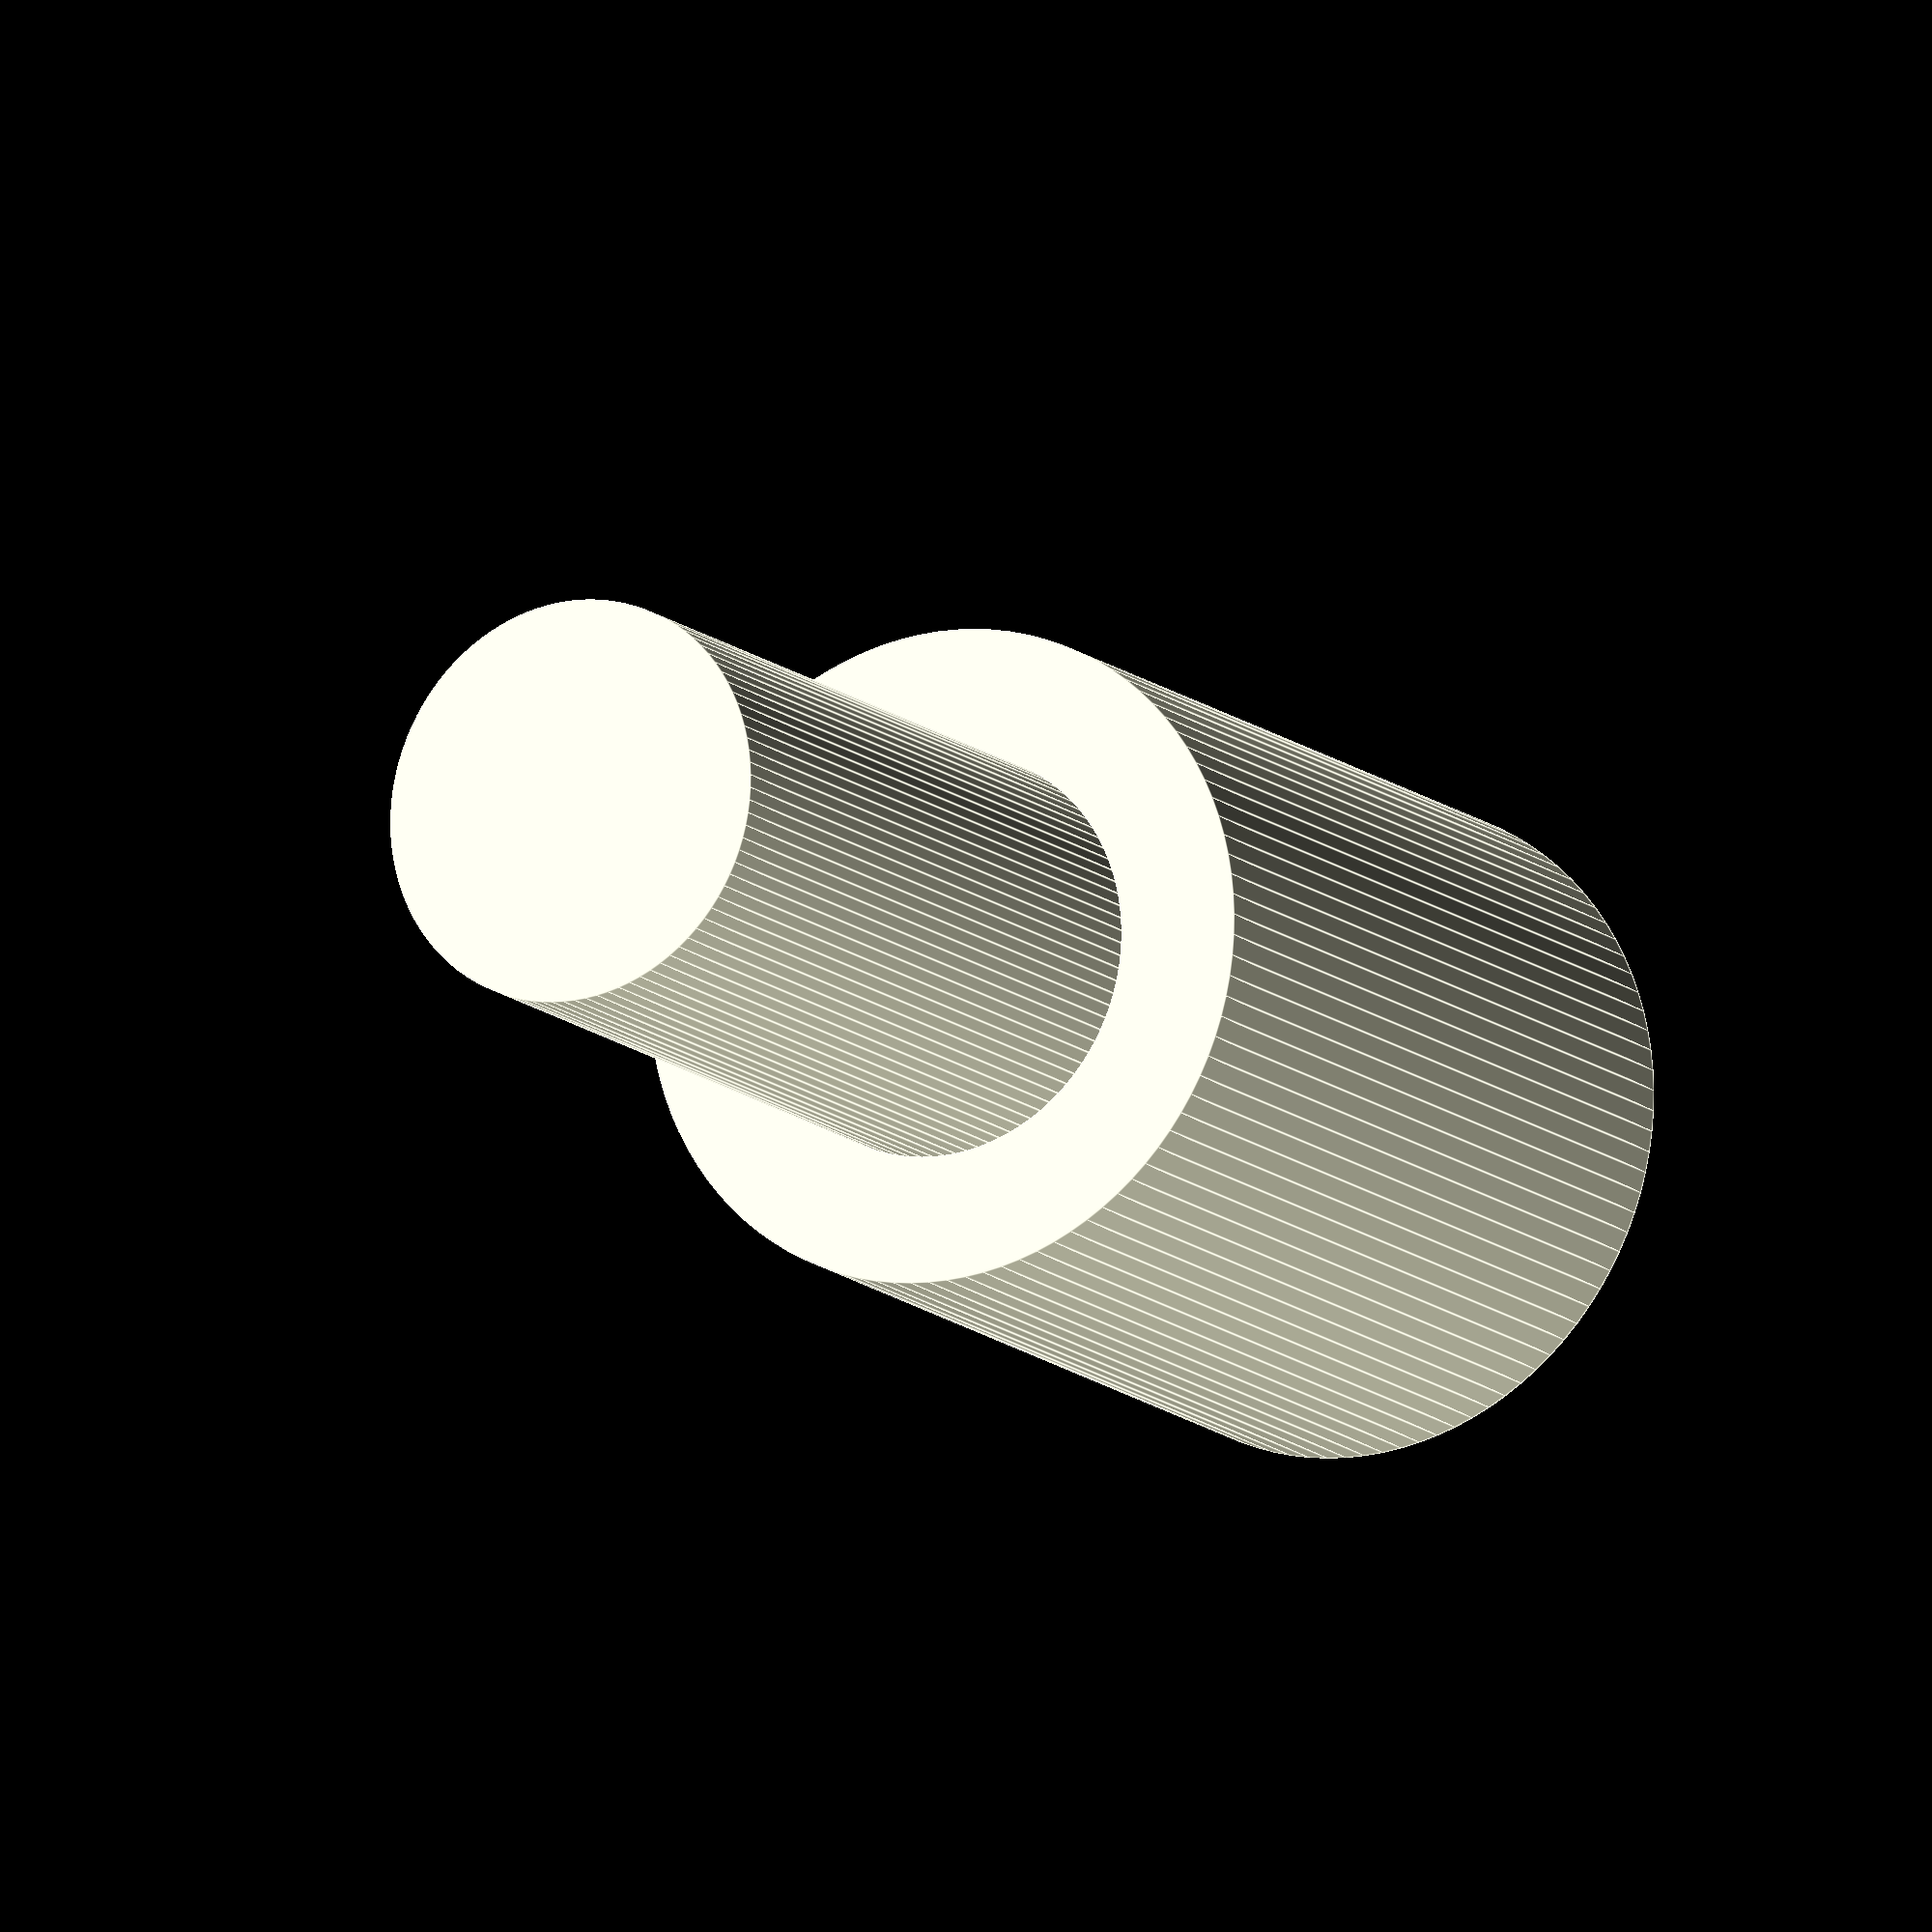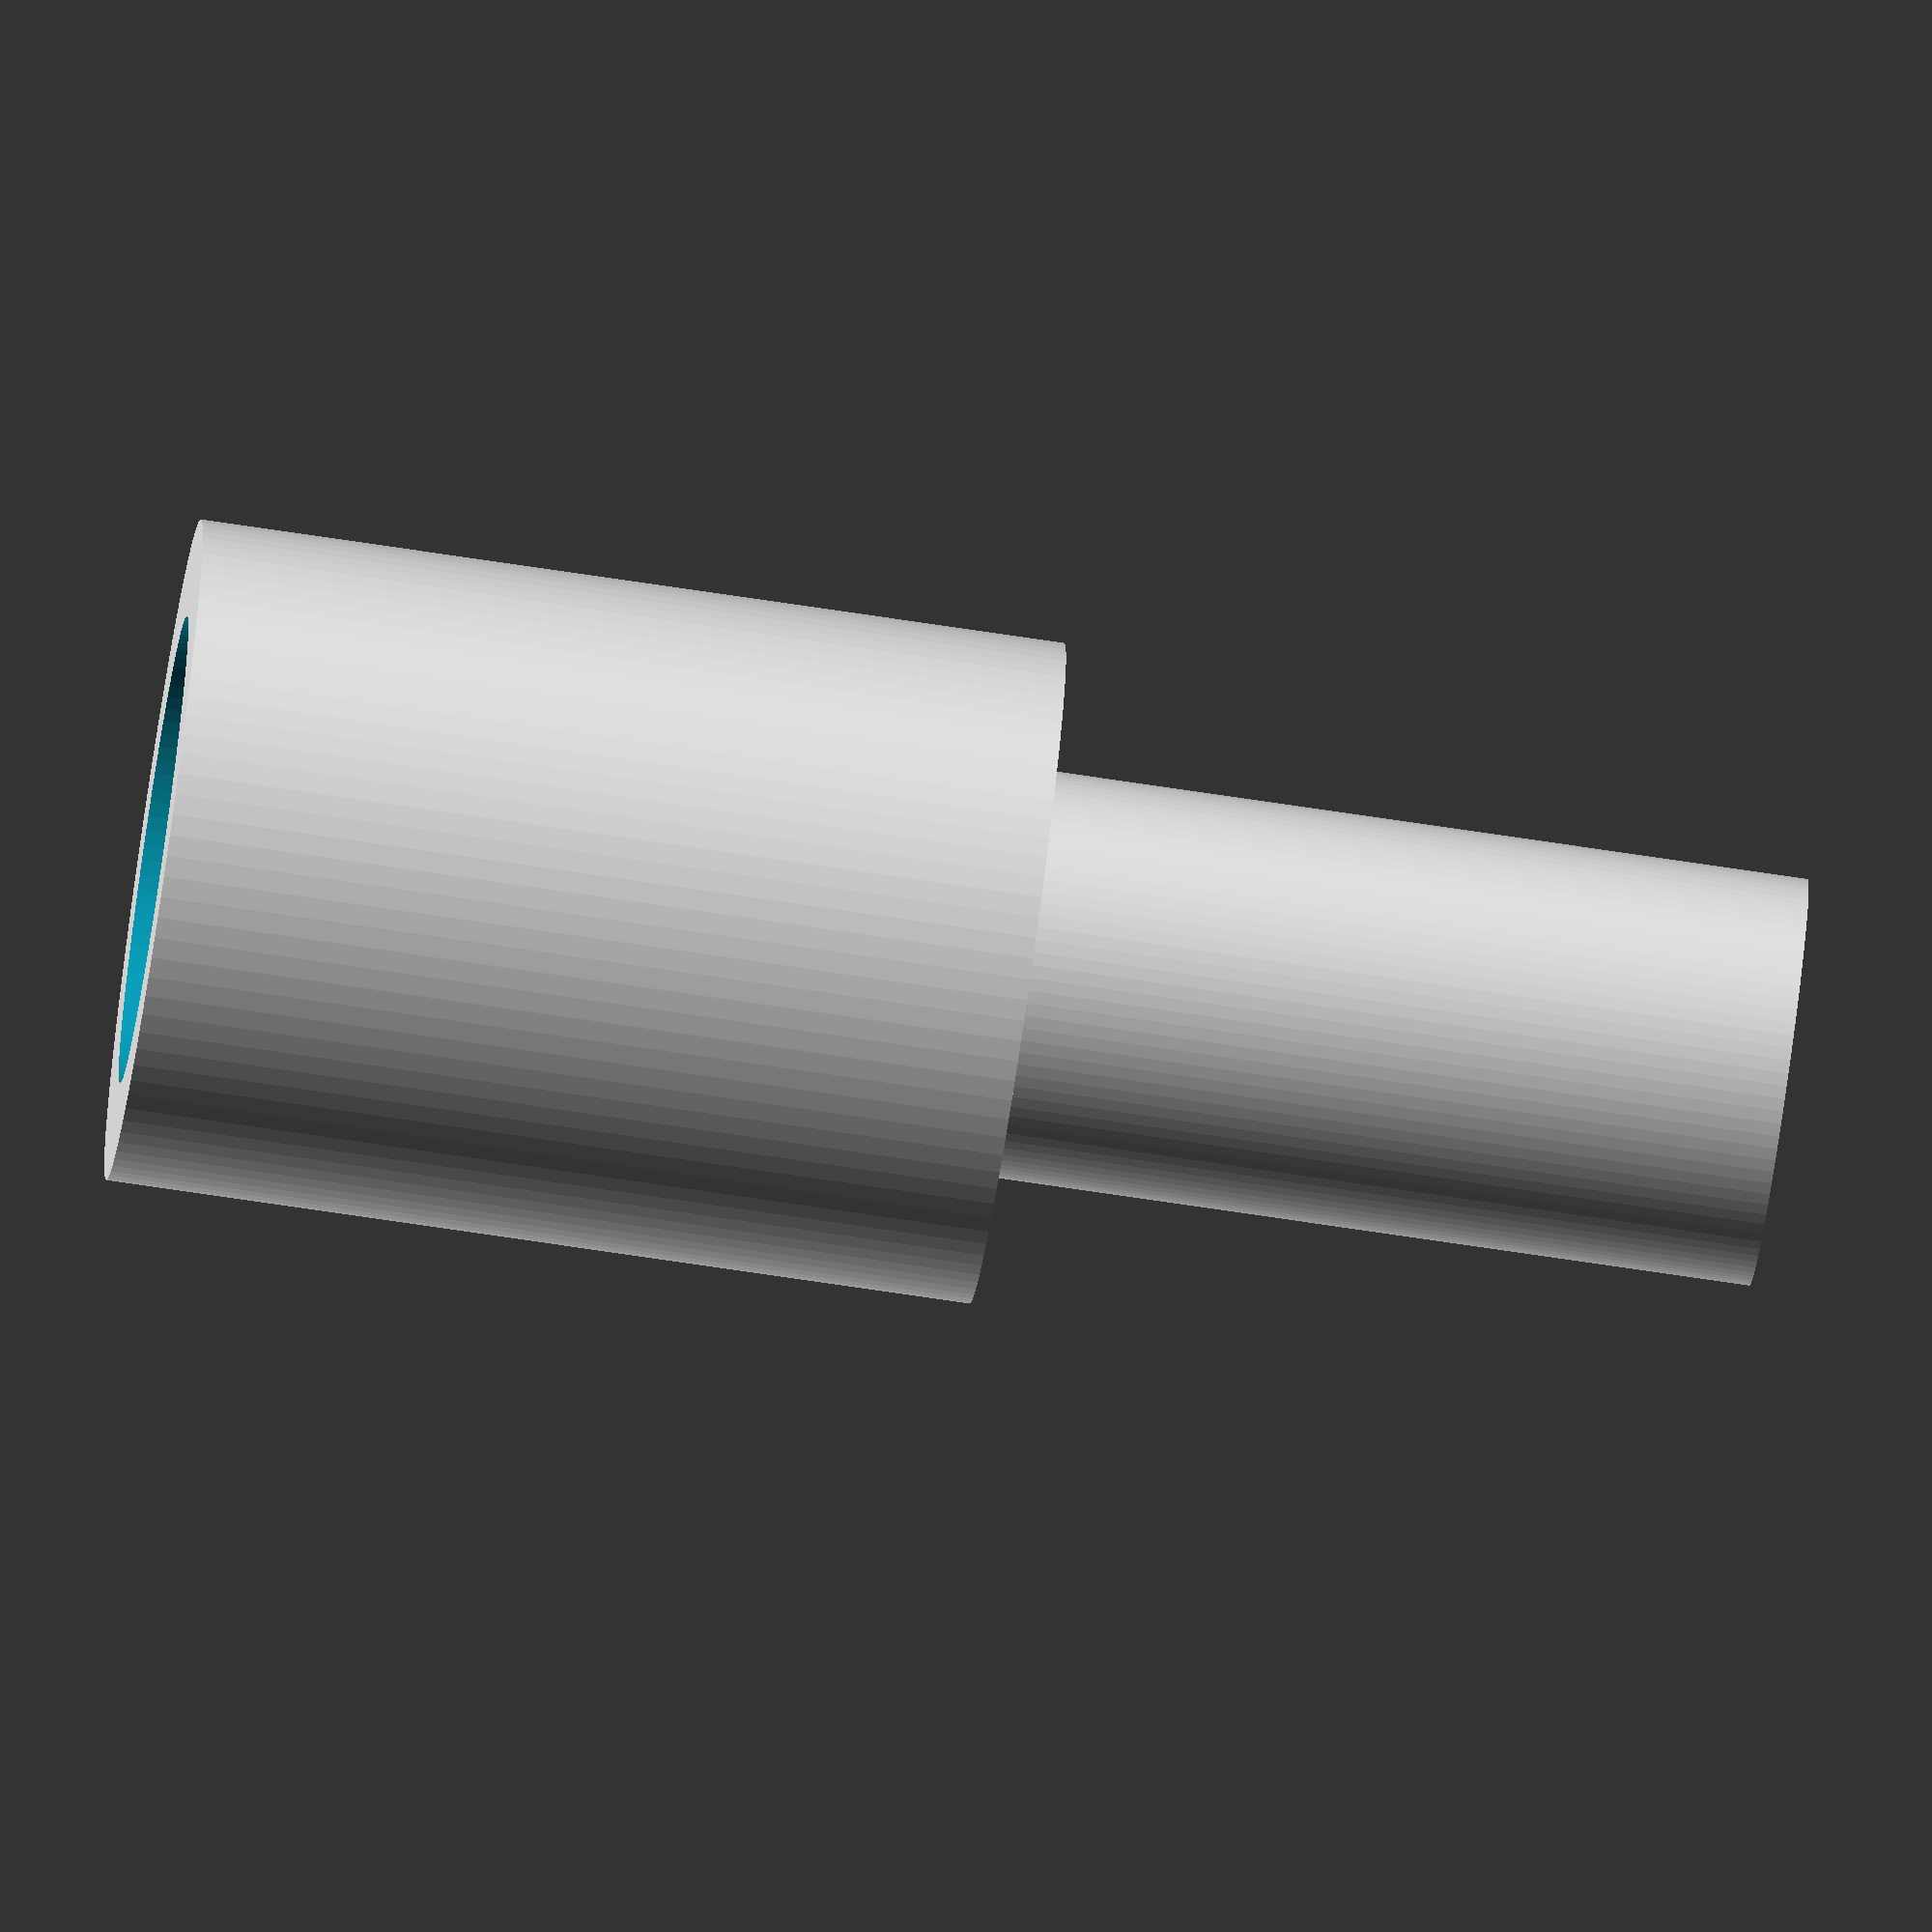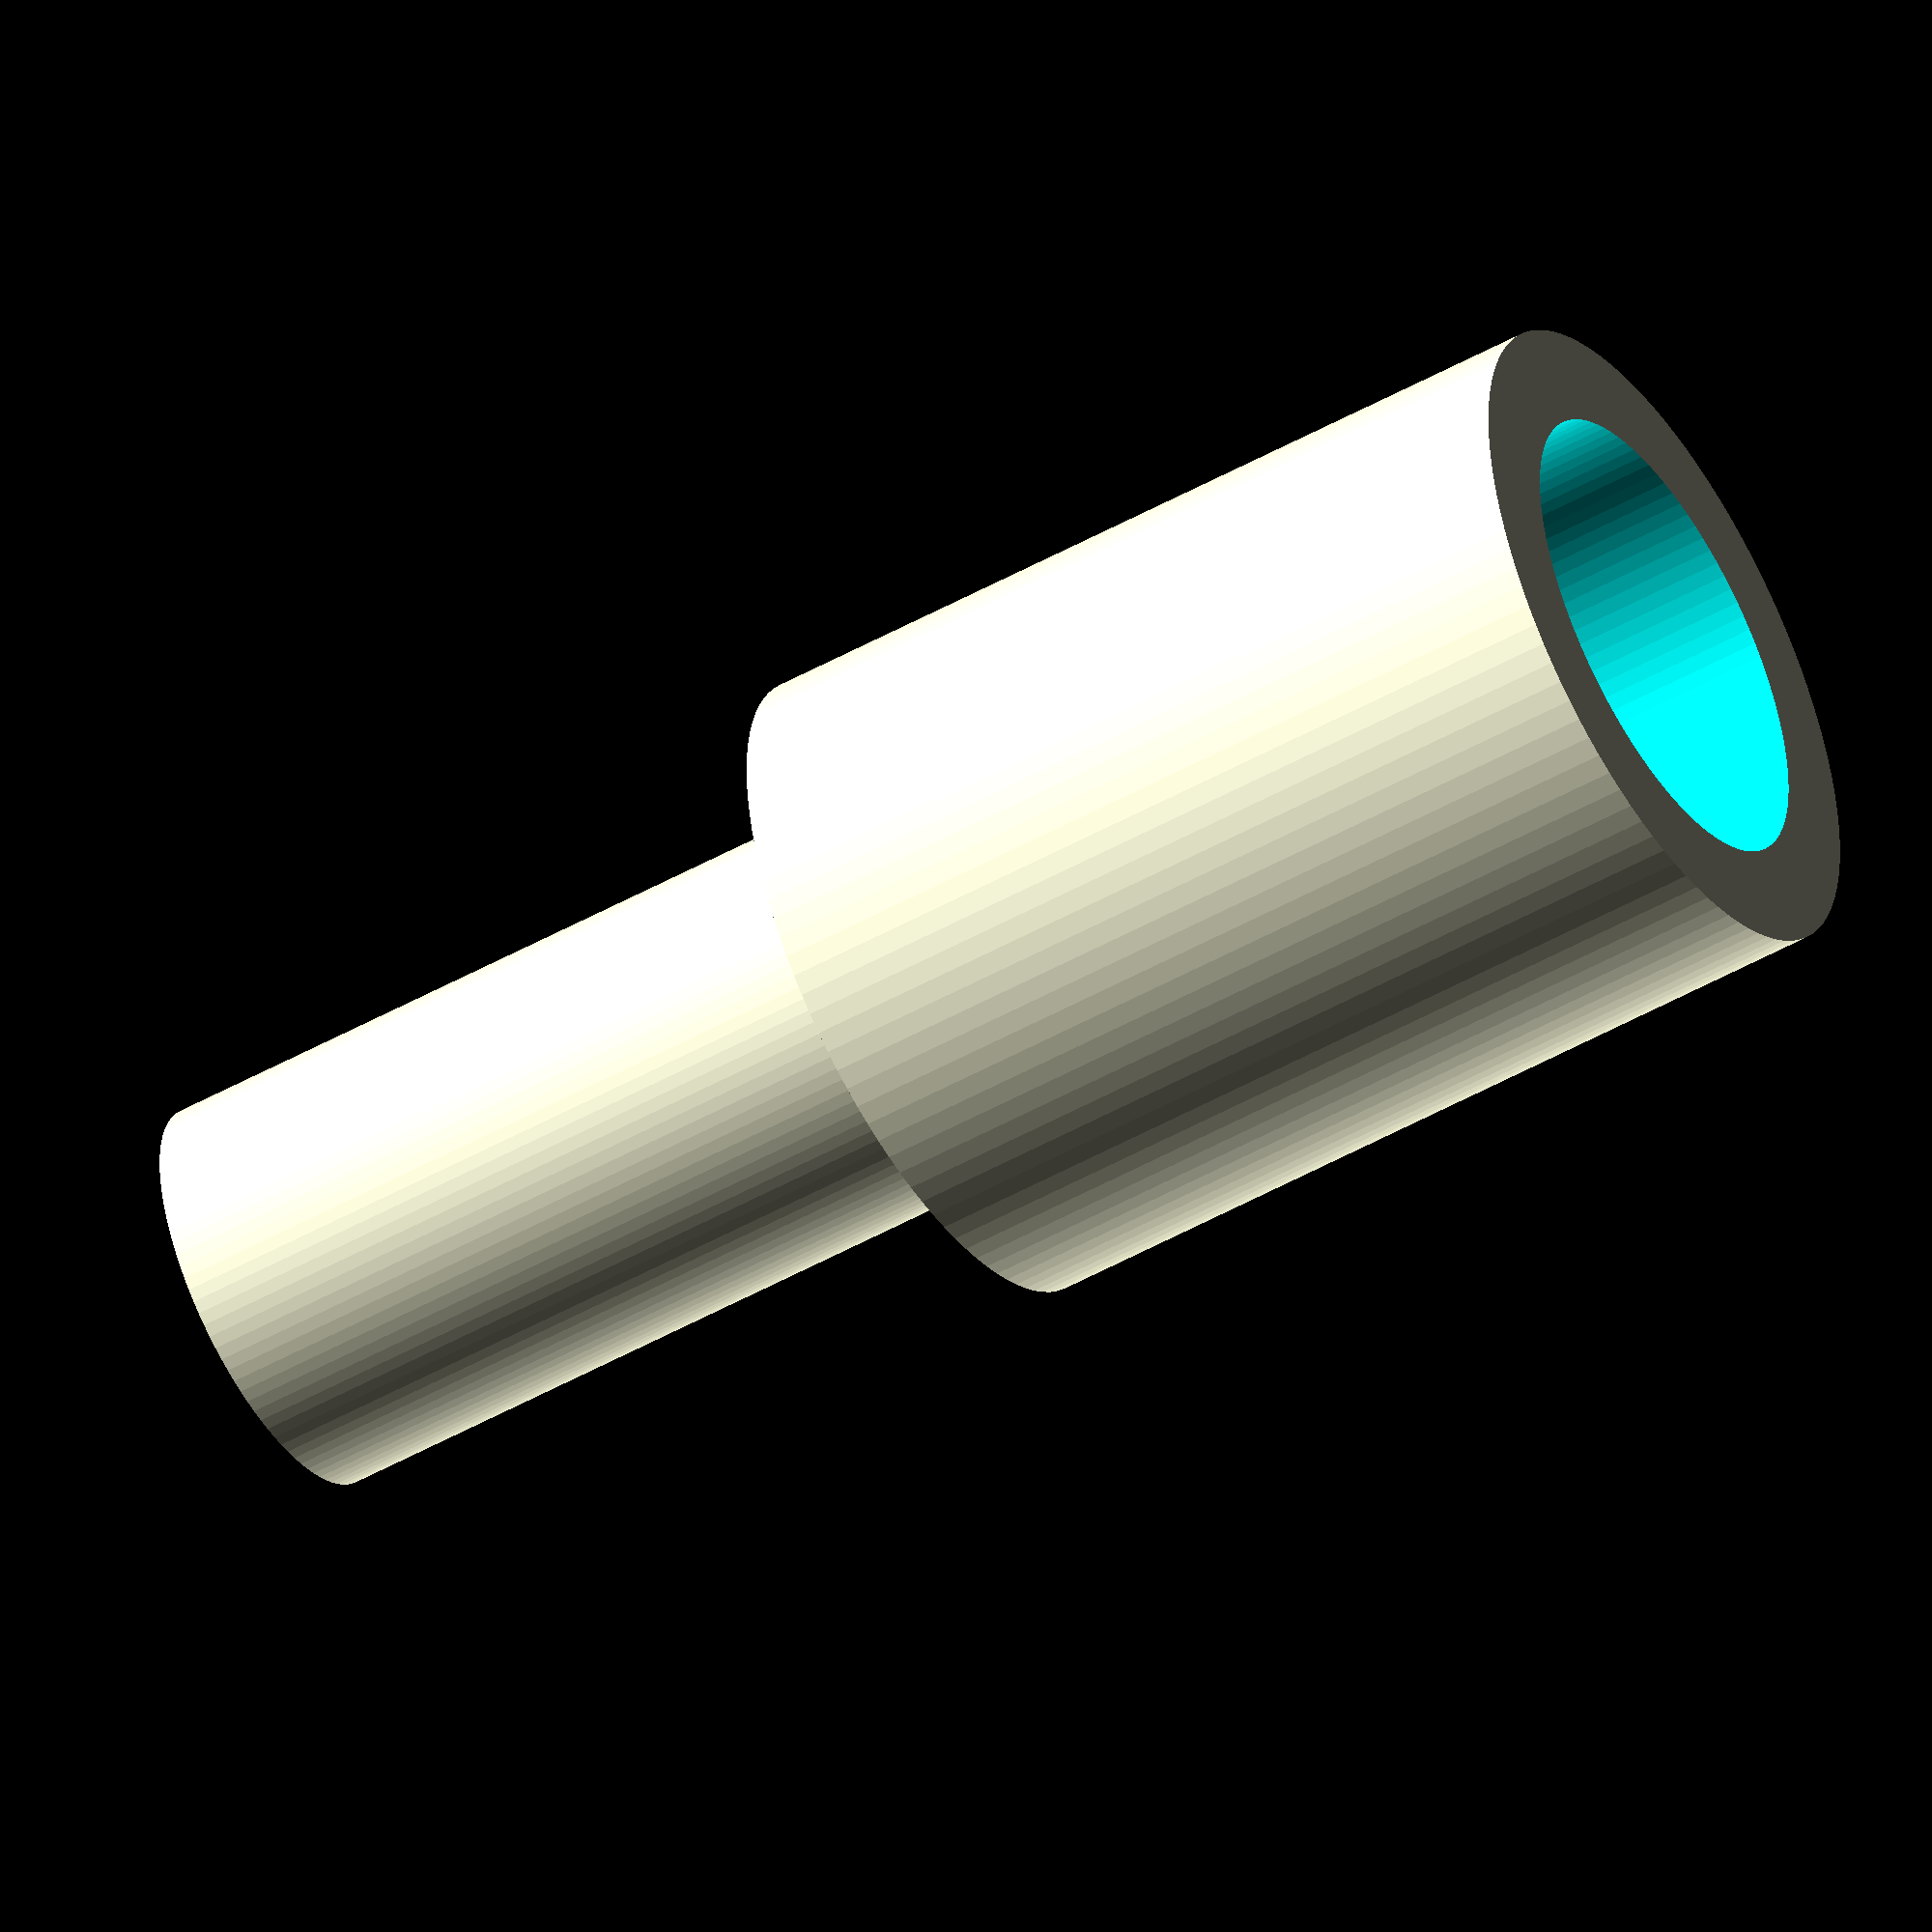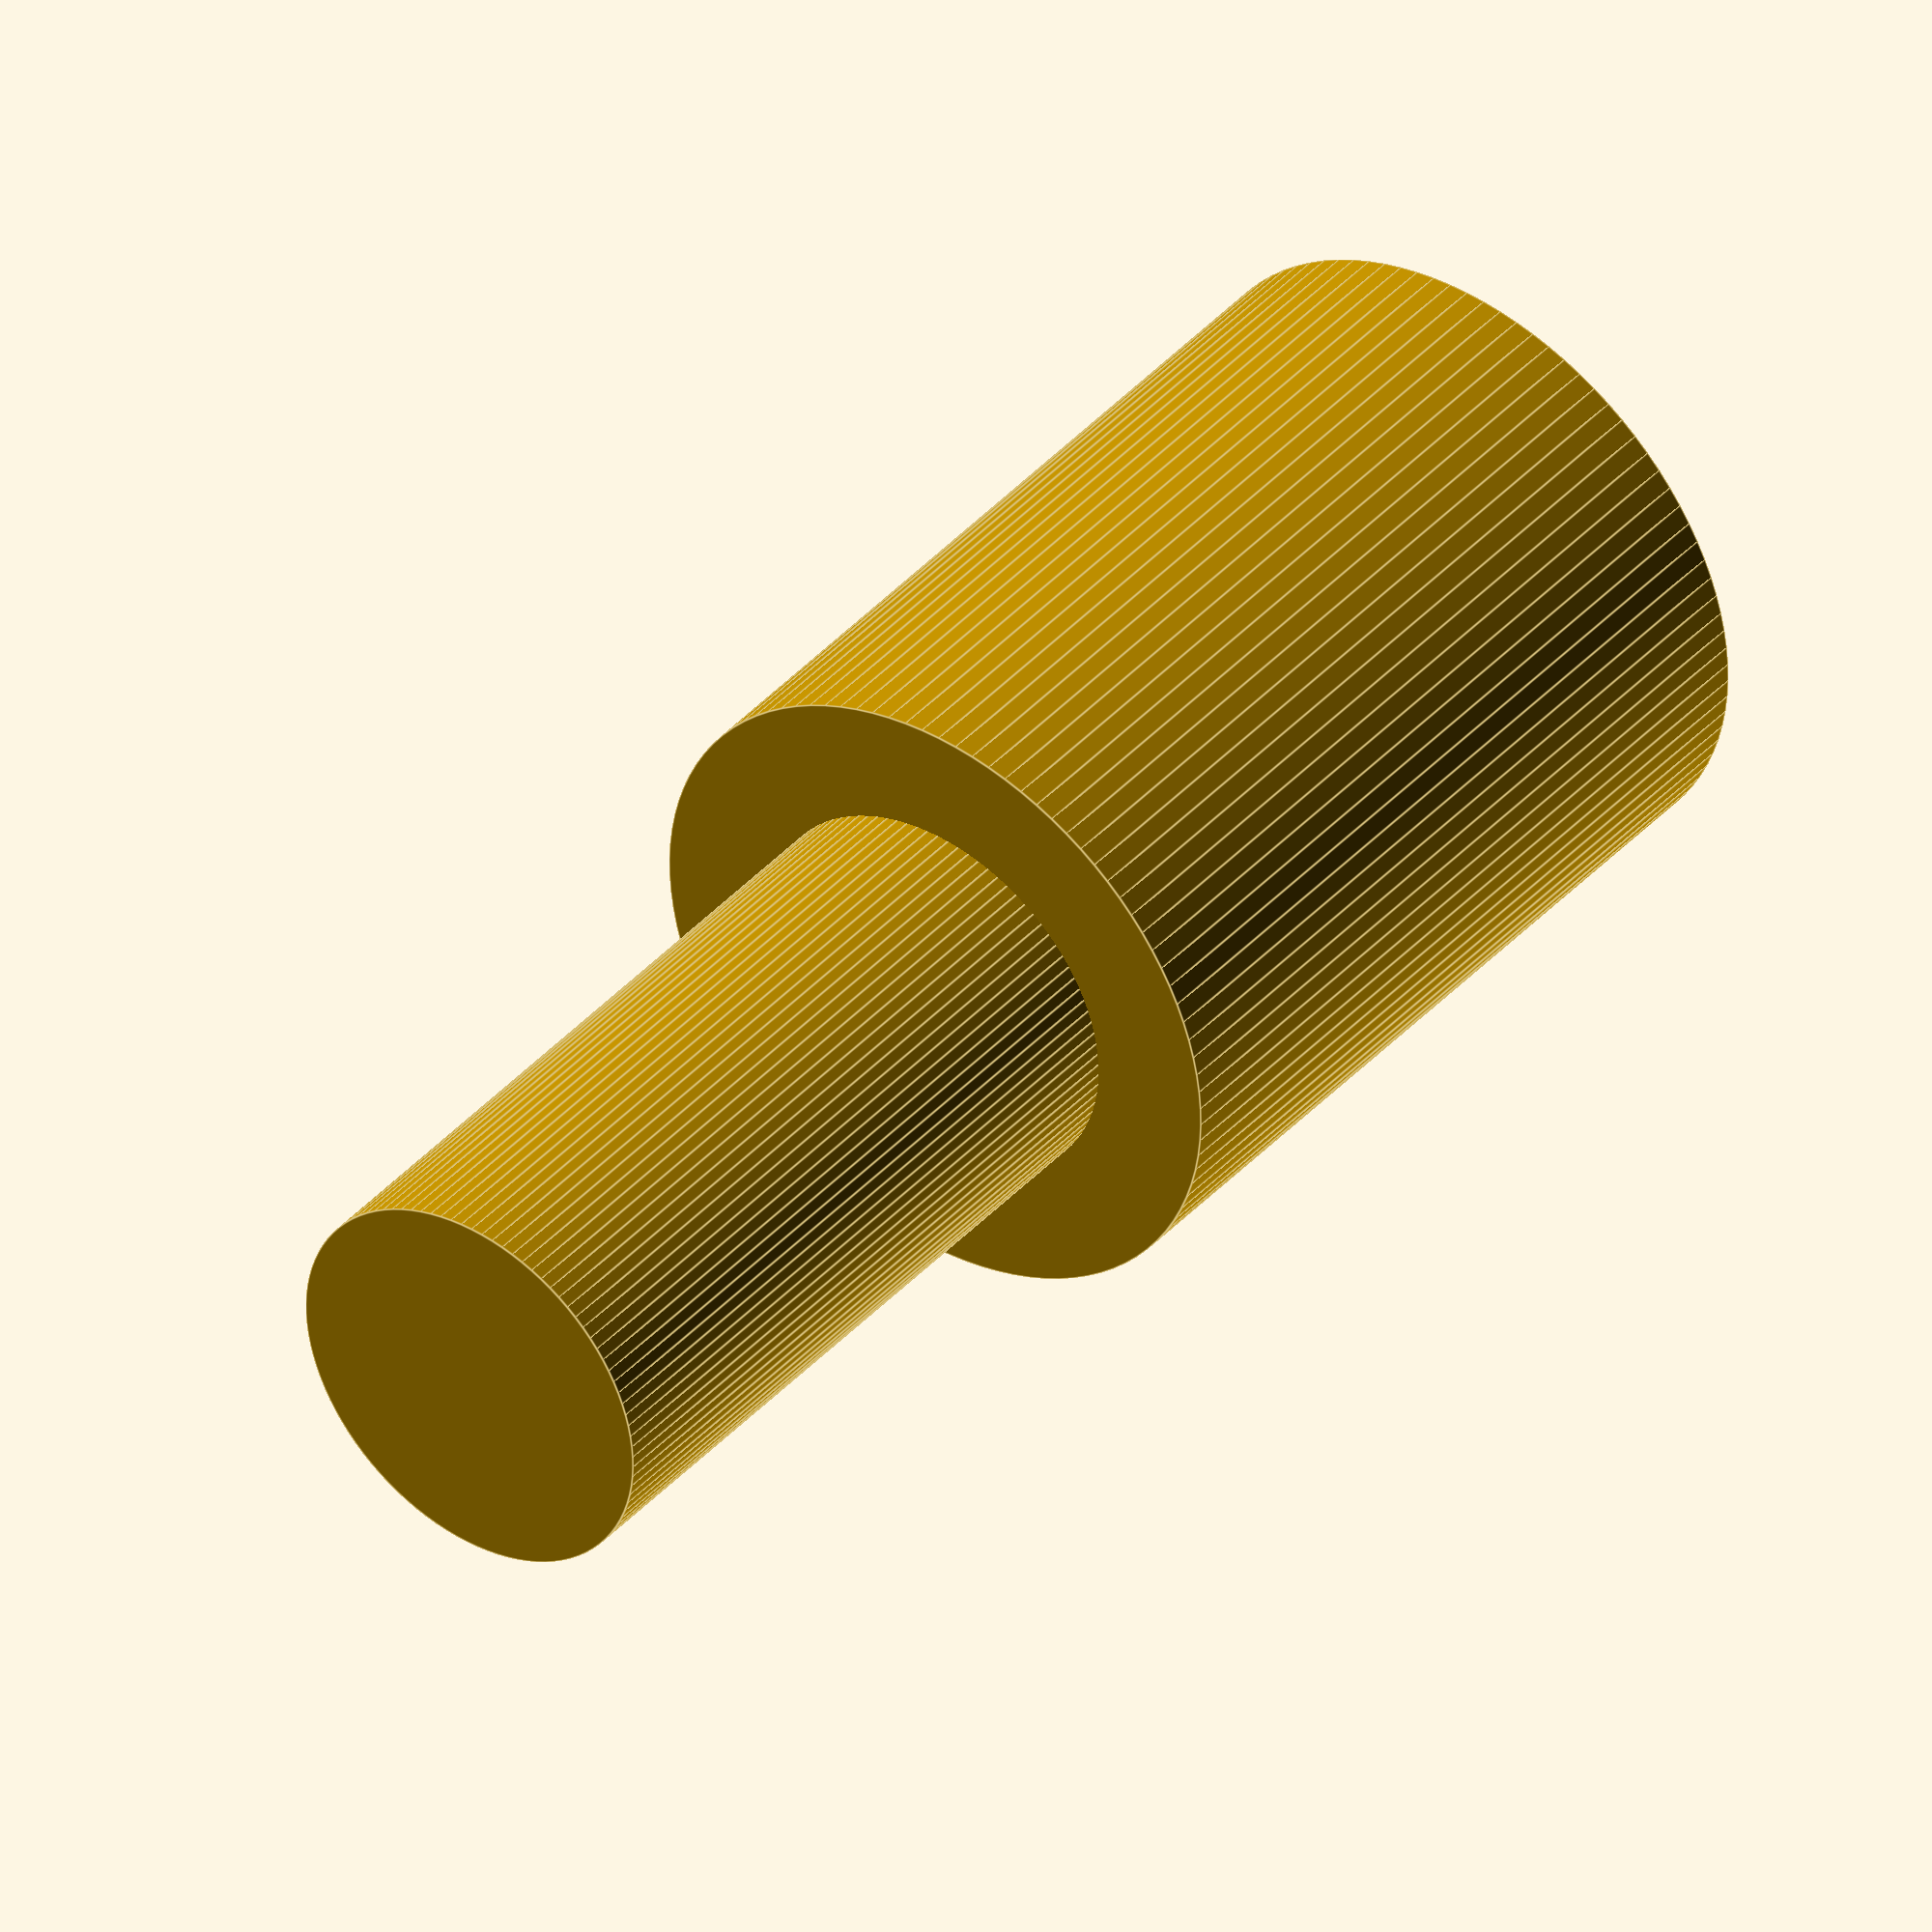
<openscad>
//// Redukce ke spojce
$fn=100;

/// Parametry

//V mikroskopu
dv = 13; // Vnější průměr trubky
dd = 9.2; // Vnitrřní průměr trubky (průměr díry)
hm = 30 - 13; //Výška válce do mikroskopu


// Do spojky
ds = 8; // Průměr konce ve spojce
hs = 15; // Délka osy do spojky


difference() {
cylinder(hm, dv/2, dv/2);

translate([0,0,-3])
cylinder(hm, dd/2, dd/2);


}

translate([0,0,hm-1])
cylinder(hs+1, ds/2, ds/2);

</openscad>
<views>
elev=13.3 azim=128.8 roll=28.8 proj=o view=edges
elev=73.3 azim=91.4 roll=261.5 proj=o view=solid
elev=49.8 azim=129.5 roll=121.8 proj=o view=wireframe
elev=140.1 azim=321.3 roll=142.8 proj=o view=edges
</views>
